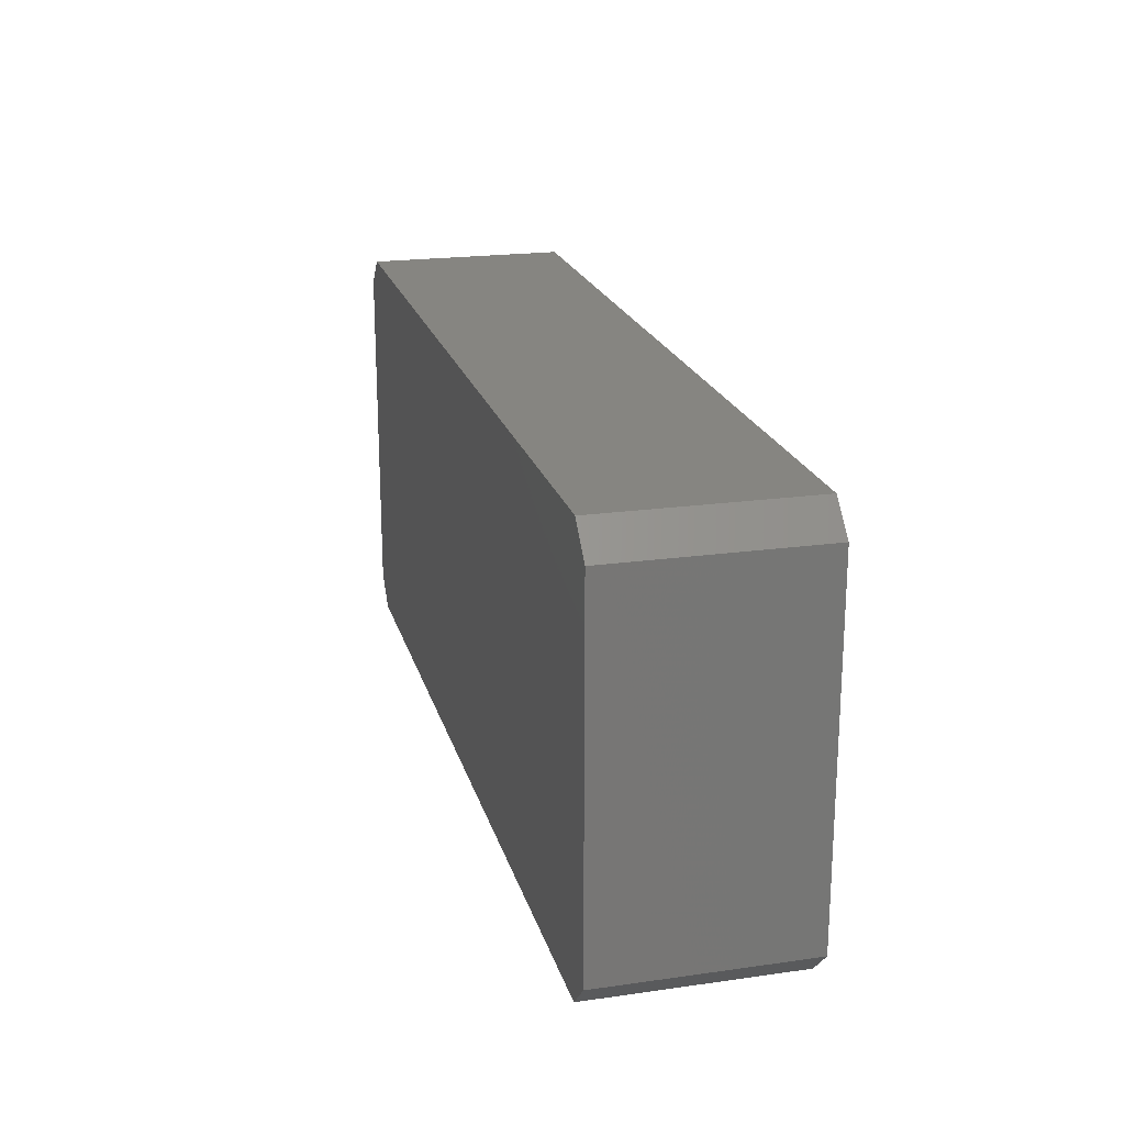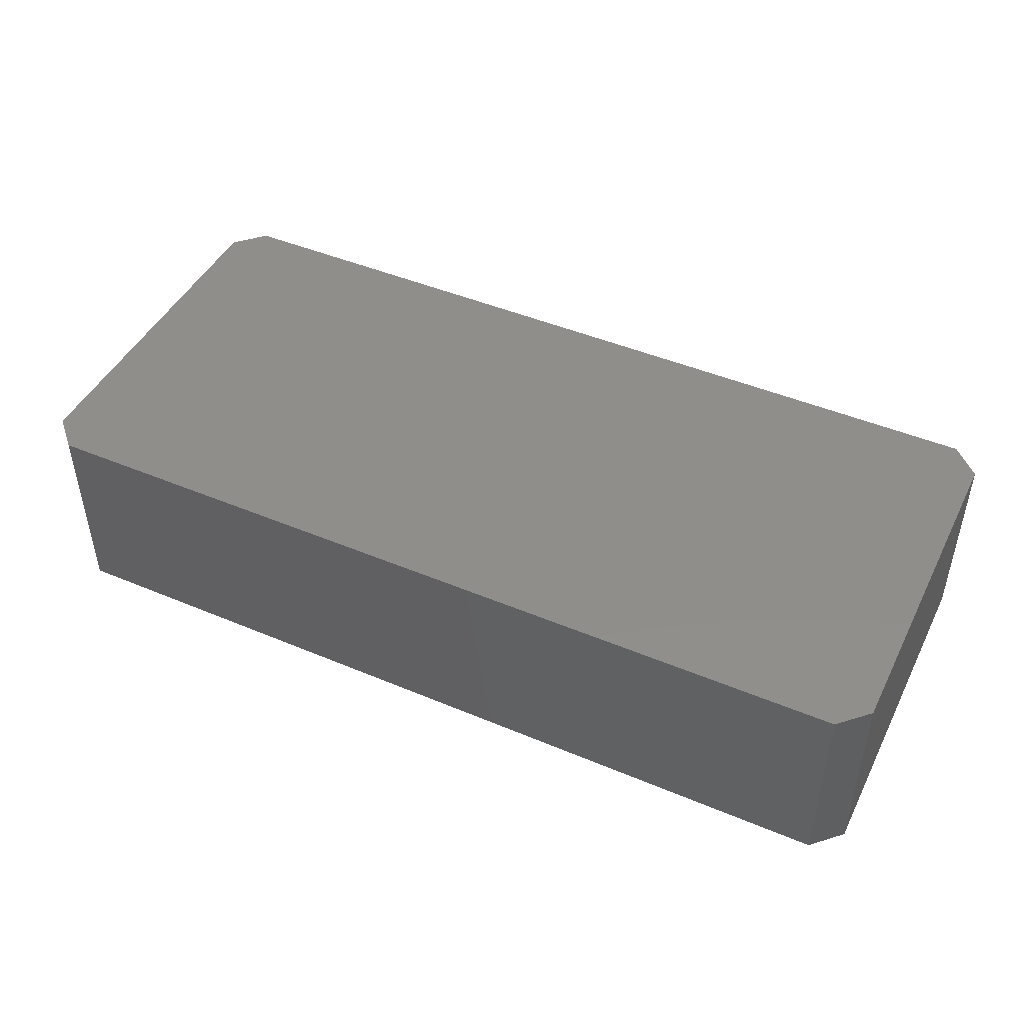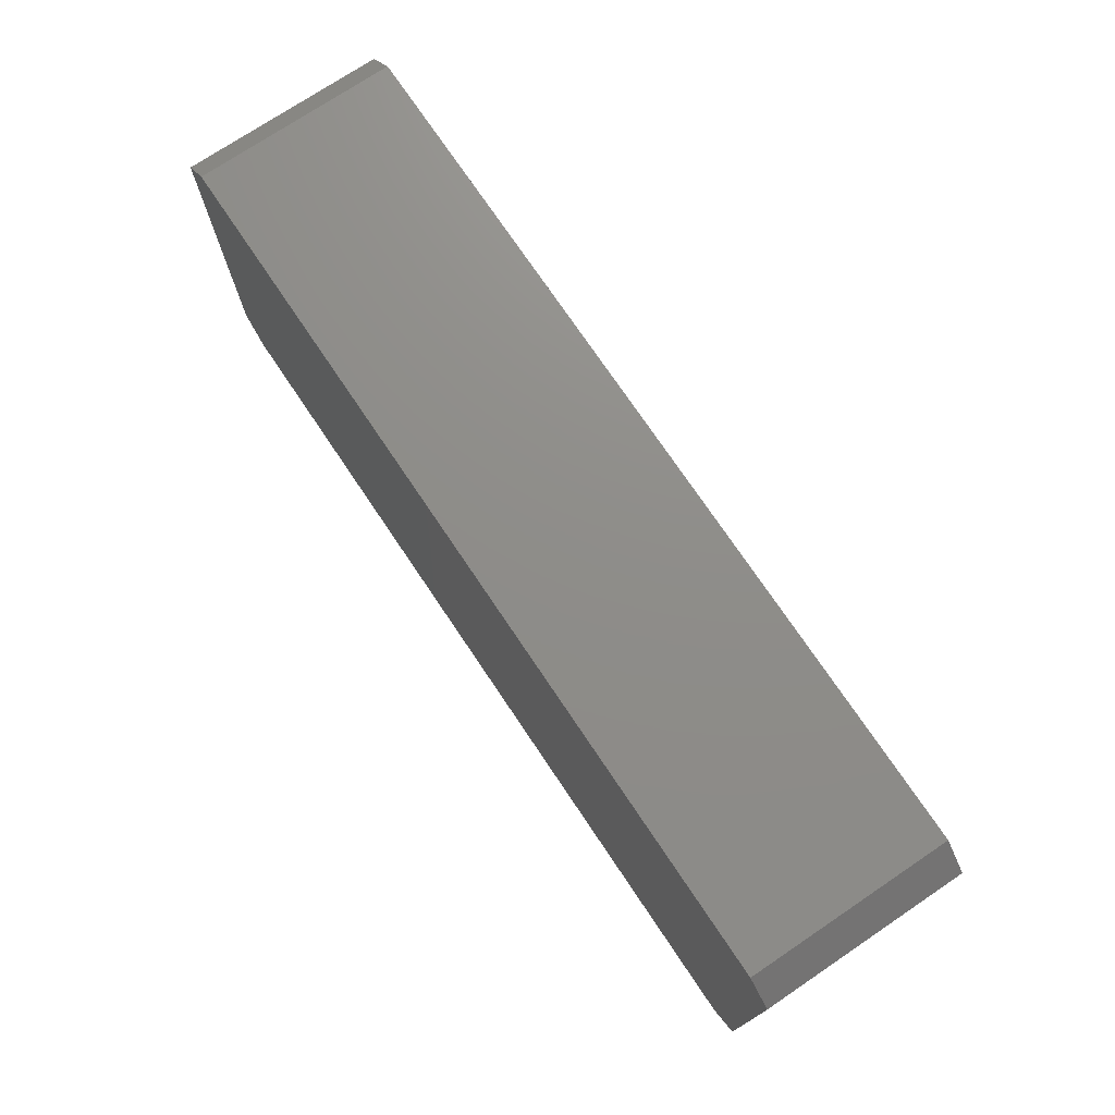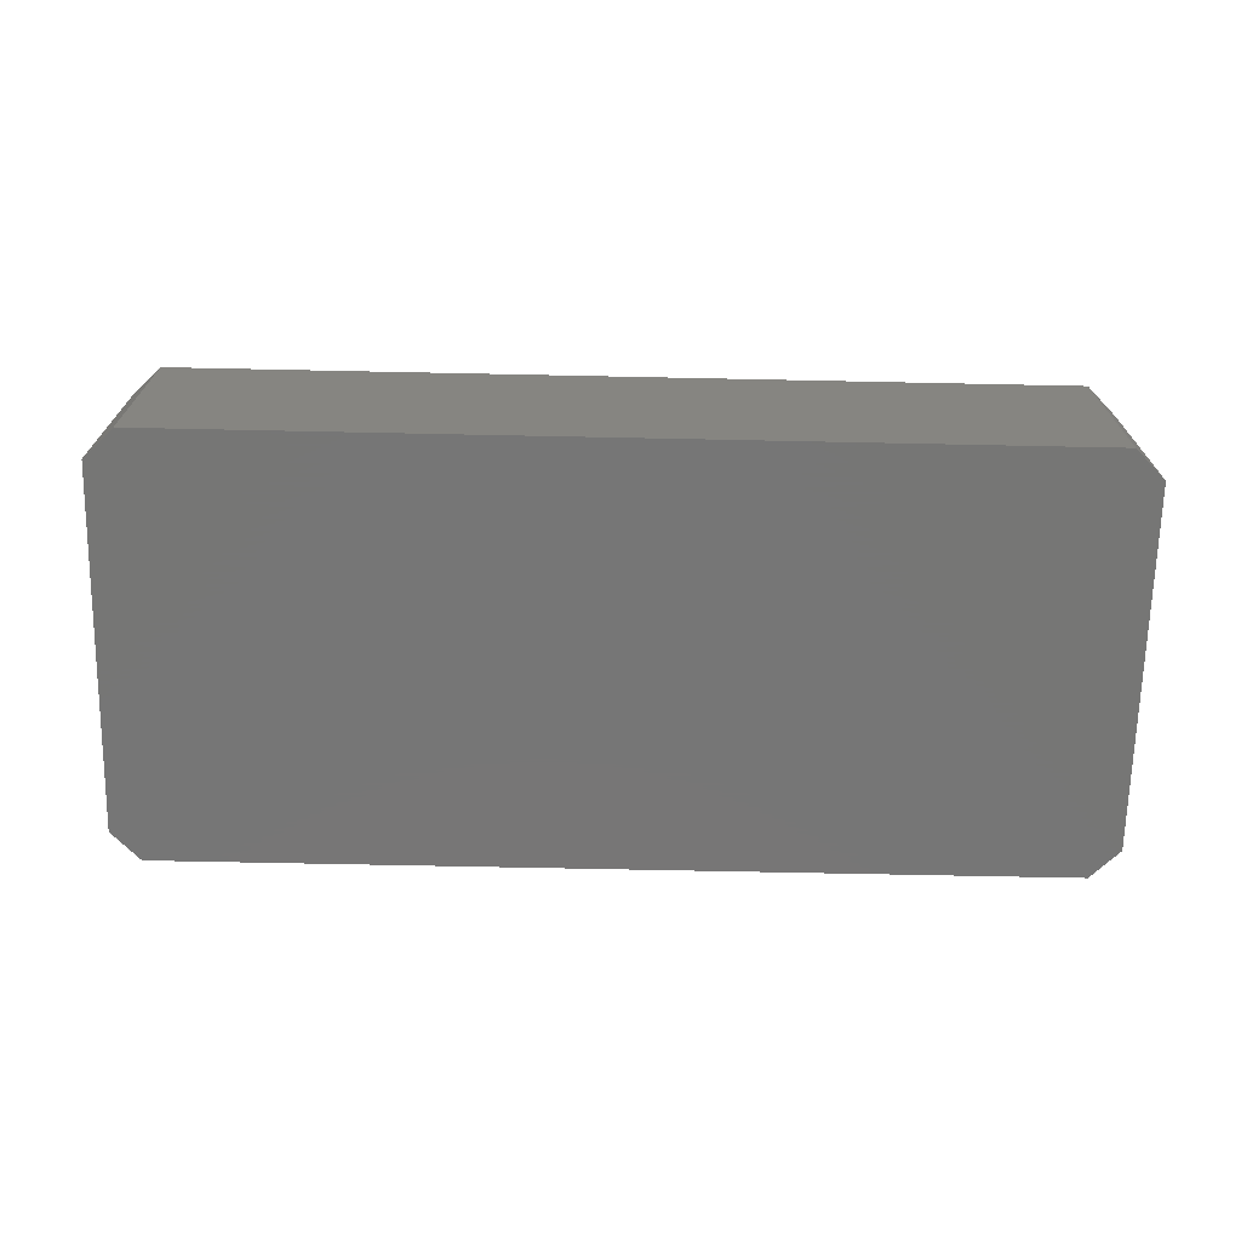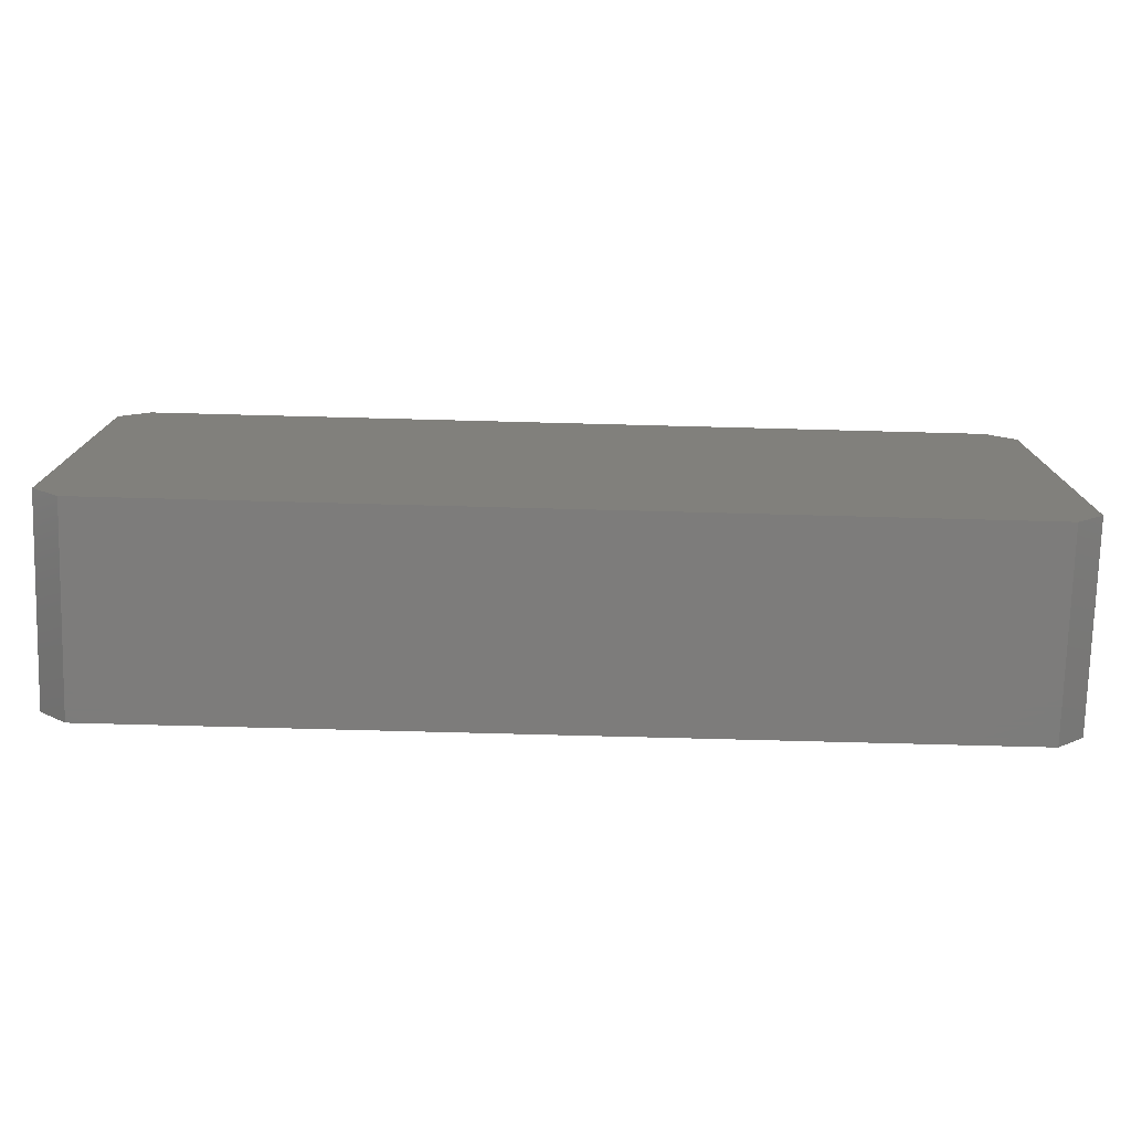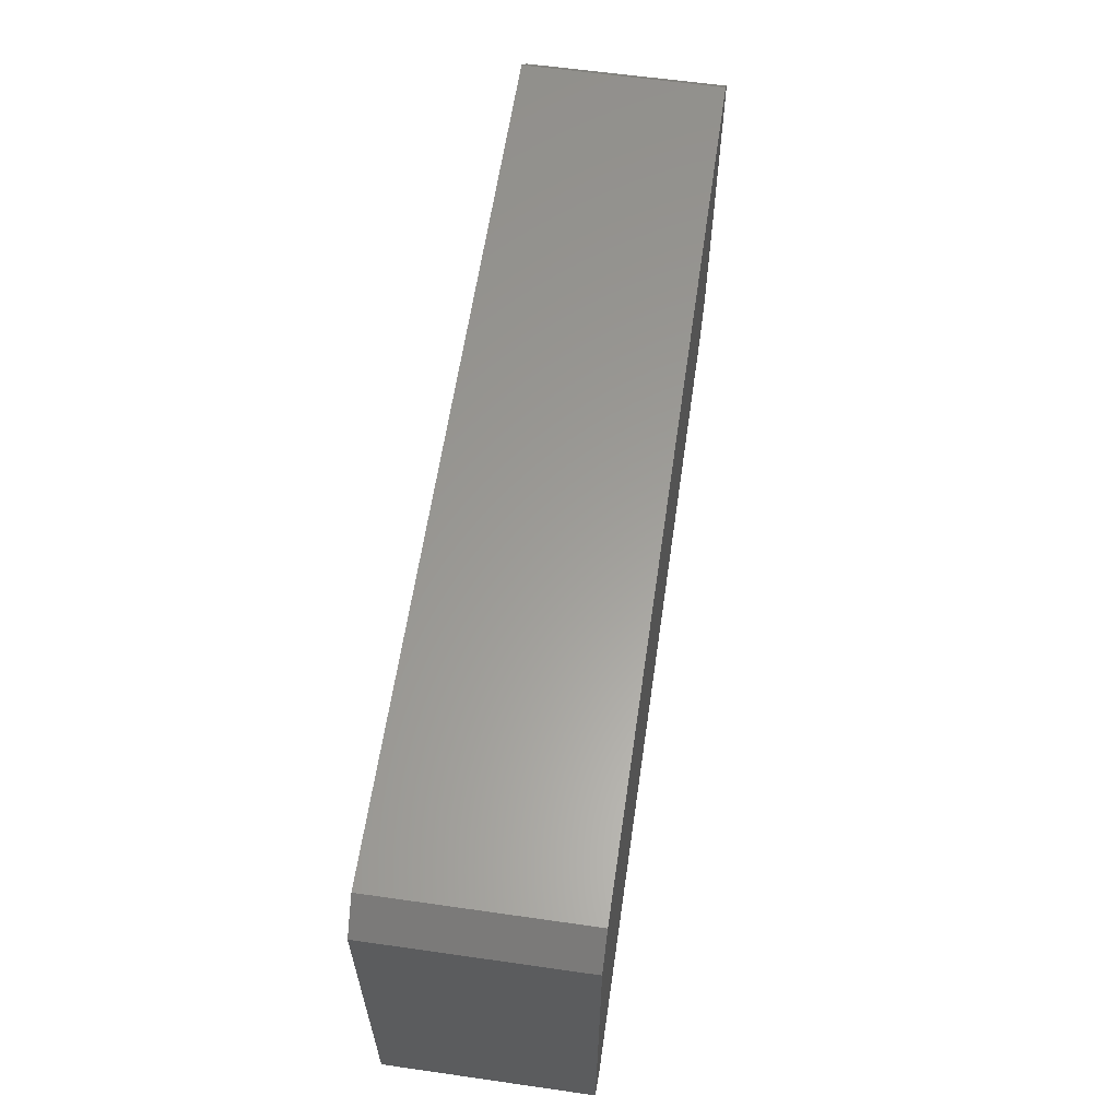
<metadata>
{"format":"stl","ext":"stl","renderer":"f3d","projection":"perspective","resolution":1024,"background":"white","views":[{"elev":20.8,"azim":-104.3,"up":"+Z"},{"elev":46.1,"azim":25.7,"up":"+Y"},{"elev":74.1,"azim":56.1,"up":"+Z"},{"elev":-68.8,"azim":178.8,"up":"+Y"},{"elev":-75.9,"azim":178.5,"up":"+Z"},{"elev":60.6,"azim":98.3,"up":"+Z"}]}
</metadata>
<code>
# stl→obj: 16 verts, 28 faces
v 0 0 0.7071
v 0 5 9.453
v 0 5 0.7071
v 0 0 9.453
v 0.7071 5 10.16
v 22.15 0 10.16
v 22.15 5 10.16
v 0.7071 0 10.16
v 22.86 0 9.453
v 22.86 5 0.7071
v 22.86 5 9.453
v 22.86 0 0.7071
v 0.7071 0 0
v 22.15 5 0
v 22.15 0 0
v 0.7071 5 0
f 1 2 3
f 2 1 4
f 5 6 7
f 6 5 8
f 9 10 11
f 10 9 12
f 13 14 15
f 14 13 16
f 13 8 4
f 8 13 6
f 13 4 1
f 15 6 13
f 6 15 9
f 9 15 12
f 14 7 11
f 7 14 5
f 14 11 10
f 16 5 14
f 5 16 2
f 2 16 3
f 13 3 16
f 3 13 1
f 15 10 12
f 10 15 14
f 4 5 2
f 5 4 8
f 6 11 7
f 11 6 9

</code>
